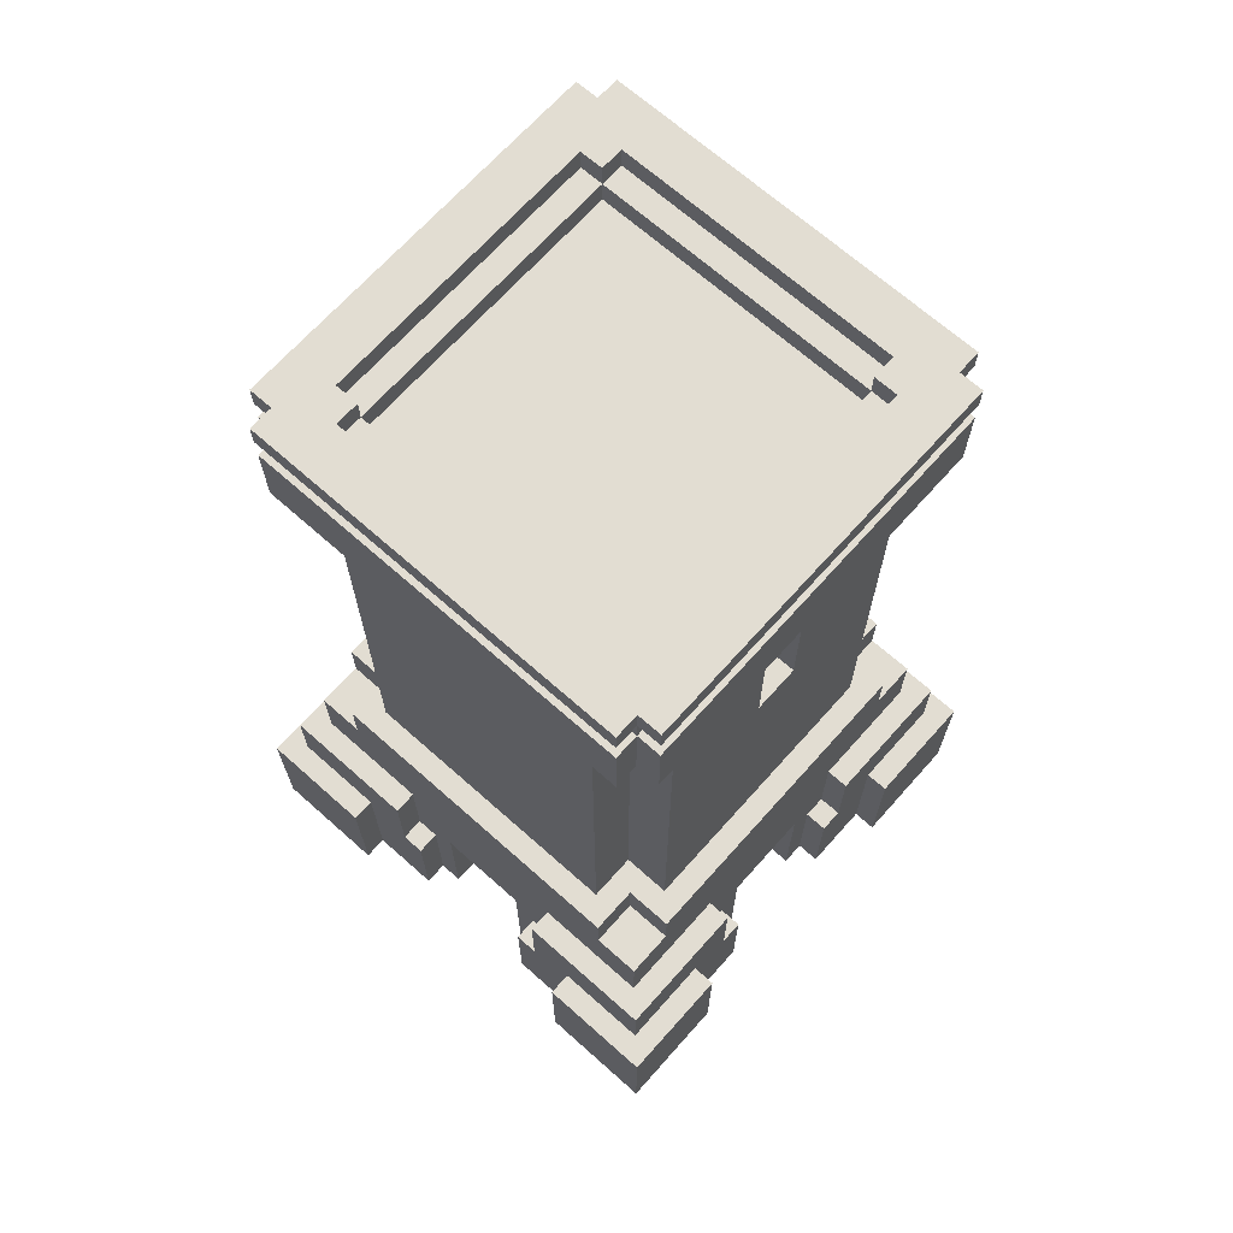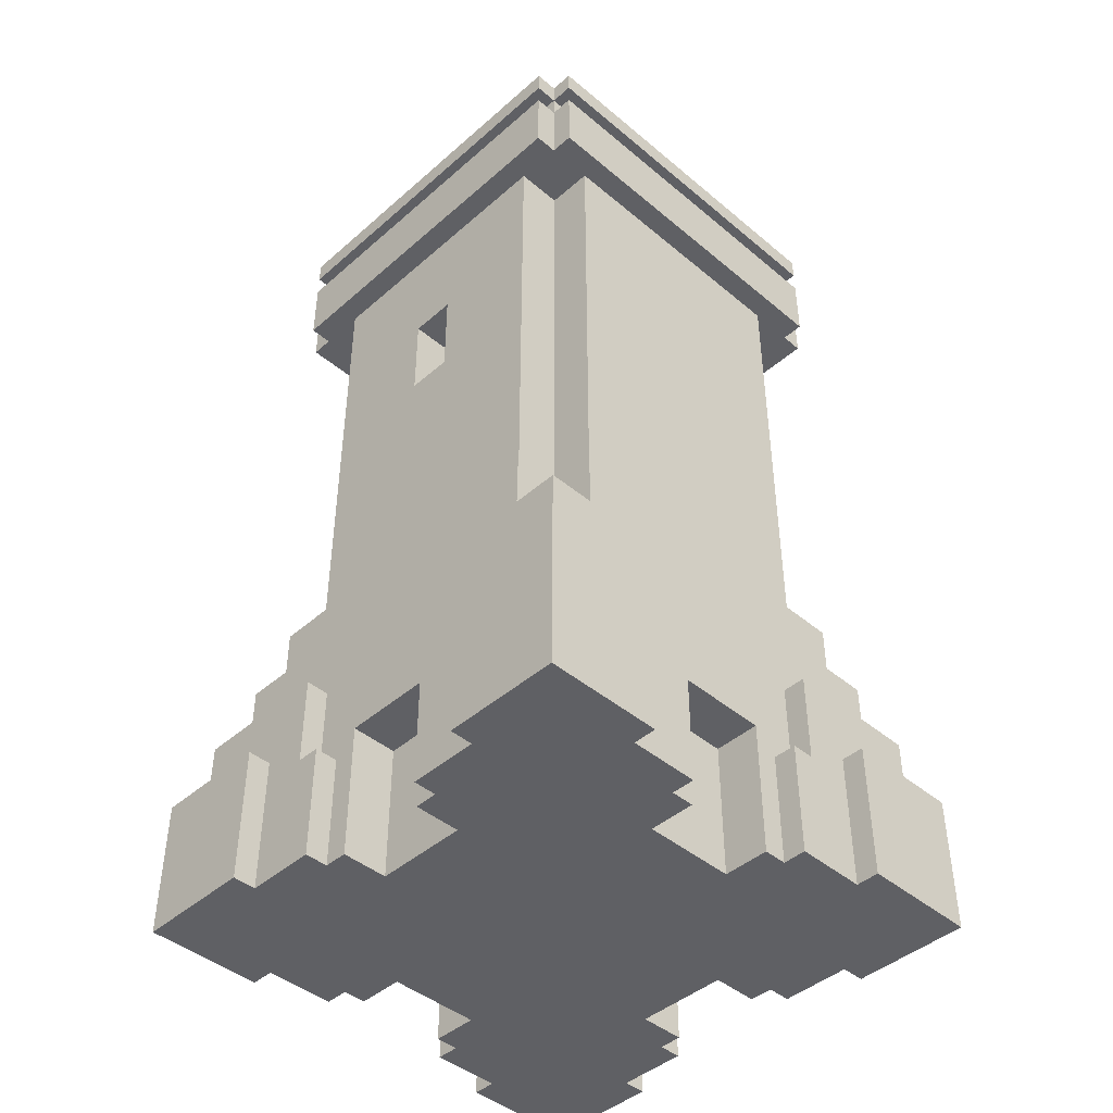
<metadata>
{"format":"obj","ext":"obj","renderer":"f3d","projection":"perspective","resolution":1024,"background":"white","views":[{"elev":68.2,"azim":-48.3,"up":"+Y"},{"elev":-44.1,"azim":45.6,"up":"+Y"}]}
</metadata>
<code>
v -11 0 11
v -11 0 6
v -11 0 -6
v -11 0 -11
v -11 6 11
v -11 6 6
v -11 6 -6
v -11 6 -11
v -10 0 6
v -10 0 3
v -10 0 -3
v -10 0 -6
v -10 5 4
v -10 5 3
v -10 5 -3
v -10 5 -4
v -10 6 10
v -10 6 6
v -10 6 -6
v -10 6 -10
v -10 9 10
v -10 9 4
v -10 9 -4
v -10 9 -10
v -9 0 3
v -9 0 2
v -9 0 -2
v -9 0 -3
v -9 5 4
v -9 5 3
v -9 5 -3
v -9 5 -4
v -9 6 2
v -9 6 -2
v -9 9 9
v -9 9 4
v -9 9 -4
v -9 9 -9
v -9 12 9
v -9 12 7
v -9 12 -7
v -9 12 -9
v -9 14 7
v -9 14 -7
v -9 35 8
v -9 35 -8
v -9 38 8
v -9 38 -8
v -9 39 8
v -9 39 -8
v -9 40 8
v -9 40 -8
v -8 14 6
v -8 14 -6
v -8 35 9
v -8 35 8
v -8 35 6
v -8 35 -6
v -8 35 -8
v -8 35 -9
v -8 38 9
v -8 38 8
v -8 38 -8
v -8 38 -9
v -8 39 9
v -8 39 8
v -8 39 -8
v -8 39 -9
v -8 40 9
v -8 40 8
v -8 40 -8
v -8 40 -9
v -7 0 2
v -7 0 -2
v -7 6 2
v -7 6 -2
v -7 12 9
v -7 12 7
v -7 12 -7
v -7 12 -9
v -7 14 9
v -7 14 7
v -7 14 -7
v -7 14 -9
v -6 14 8
v -6 14 6
v -6 14 -6
v -6 14 -8
v -6 35 8
v -6 35 6
v -6 35 -6
v -6 35 -8
v 1 26 8
v 1 26 6
v 1 26 -6
v 1 26 -8
v 1 30 8
v 1 30 6
v 1 30 -6
v 1 30 -8
v 2 0 9
v 2 0 7
v 2 0 -7
v 2 0 -9
v 2 6 9
v 2 6 7
v 2 6 -7
v 2 6 -9
v 3 0 10
v 3 0 9
v 3 0 -9
v 3 0 -10
v 3 5 10
v 3 5 9
v 3 5 -9
v 3 5 -10
v 4 5 10
v 4 5 9
v 4 5 -9
v 4 5 -10
v 4 9 10
v 4 9 9
v 4 9 -9
v 4 9 -10
v 6 0 11
v 6 0 10
v 6 0 -10
v 6 0 -11
v 6 6 11
v 6 6 10
v 6 6 -10
v 6 6 -11
v 6 38 6
v 6 38 -6
v 6 39 7
v 6 39 6
v 6 39 -6
v 6 39 -7
v 6 40 7
v 6 40 6
v 6 40 -6
v 6 40 -7
v 7 39 6
v 7 39 -6
v 7 40 6
v 7 40 -6
v -7 39 6
v -7 39 -6
v -7 40 6
v -7 40 -6
v -6 0 11
v -6 0 10
v -6 0 -10
v -6 0 -11
v -6 6 11
v -6 6 10
v -6 6 -10
v -6 6 -11
v -6 38 6
v -6 38 -6
v -6 39 7
v -6 39 6
v -6 39 -6
v -6 39 -7
v -6 40 7
v -6 40 6
v -6 40 -6
v -6 40 -7
v -4 5 10
v -4 5 9
v -4 5 -9
v -4 5 -10
v -4 9 10
v -4 9 9
v -4 9 -9
v -4 9 -10
v -3 0 10
v -3 0 9
v -3 0 -9
v -3 0 -10
v -3 5 10
v -3 5 9
v -3 5 -9
v -3 5 -10
v -2 0 9
v -2 0 7
v -2 0 -7
v -2 0 -9
v -2 6 9
v -2 6 7
v -2 6 -7
v -2 6 -9
v -1 26 8
v -1 26 6
v -1 26 -6
v -1 26 -8
v -1 30 8
v -1 30 6
v -1 30 -6
v -1 30 -8
v 6 14 8
v 6 14 6
v 6 14 -6
v 6 14 -8
v 6 35 8
v 6 35 6
v 6 35 -6
v 6 35 -8
v 7 0 2
v 7 0 -2
v 7 6 2
v 7 6 -2
v 7 12 9
v 7 12 7
v 7 12 -7
v 7 12 -9
v 7 14 9
v 7 14 7
v 7 14 -7
v 7 14 -9
v 8 14 6
v 8 14 -6
v 8 35 9
v 8 35 8
v 8 35 6
v 8 35 -6
v 8 35 -8
v 8 35 -9
v 8 38 9
v 8 38 8
v 8 38 -8
v 8 38 -9
v 8 39 9
v 8 39 8
v 8 39 -8
v 8 39 -9
v 8 40 9
v 8 40 8
v 8 40 -8
v 8 40 -9
v 9 0 3
v 9 0 2
v 9 0 -2
v 9 0 -3
v 9 5 4
v 9 5 3
v 9 5 -3
v 9 5 -4
v 9 6 2
v 9 6 -2
v 9 9 9
v 9 9 4
v 9 9 -4
v 9 9 -9
v 9 12 9
v 9 12 7
v 9 12 -7
v 9 12 -9
v 9 14 7
v 9 14 -7
v 9 35 8
v 9 35 -8
v 9 38 8
v 9 38 -8
v 9 39 8
v 9 39 -8
v 9 40 8
v 9 40 -8
v 10 0 6
v 10 0 3
v 10 0 -3
v 10 0 -6
v 10 5 4
v 10 5 3
v 10 5 -3
v 10 5 -4
v 10 6 10
v 10 6 6
v 10 6 -6
v 10 6 -10
v 10 9 10
v 10 9 4
v 10 9 -4
v 10 9 -10
v 11 0 11
v 11 0 6
v 11 0 -6
v 11 0 -11
v 11 6 11
v 11 6 6
v 11 6 -6
v 11 6 -11
v -11 0 11
v -11 6 11
v -6 0 11
v -6 6 11
v 6 0 11
v 6 6 11
v 11 0 11
v 11 6 11
v -10 6 10
v -10 9 10
v -6 0 10
v -6 6 10
v -4 5 10
v -4 9 10
v -3 0 10
v -3 5 10
v 3 0 10
v 3 5 10
v 4 5 10
v 4 9 10
v 6 0 10
v 6 6 10
v 10 6 10
v 10 9 10
v -9 9 9
v -9 12 9
v -8 35 9
v -8 38 9
v -8 39 9
v -8 40 9
v -7 12 9
v -7 14 9
v -4 5 9
v -4 9 9
v -3 0 9
v -3 5 9
v -2 0 9
v -2 6 9
v 2 0 9
v 2 6 9
v 3 0 9
v 3 5 9
v 4 5 9
v 4 9 9
v 7 12 9
v 7 14 9
v 8 35 9
v 8 38 9
v 8 39 9
v 8 40 9
v 9 9 9
v 9 12 9
v -9 35 8
v -9 38 8
v -9 39 8
v -9 40 8
v -8 35 8
v -8 38 8
v -8 39 8
v -8 40 8
v -6 14 8
v -6 35 8
v -1 26 8
v -1 30 8
v 1 26 8
v 1 30 8
v 6 14 8
v 6 35 8
v 8 35 8
v 8 38 8
v 8 39 8
v 8 40 8
v 9 35 8
v 9 38 8
v 9 39 8
v 9 40 8
v -9 12 7
v -9 14 7
v -7 12 7
v -7 14 7
v -2 0 7
v -2 6 7
v 2 0 7
v 2 6 7
v 7 12 7
v 7 14 7
v 9 12 7
v 9 14 7
v -8 14 6
v -8 35 6
v -6 14 6
v -6 35 6
v -1 26 6
v -1 30 6
v 1 26 6
v 1 30 6
v 6 14 6
v 6 35 6
v 8 14 6
v 8 35 6
v -9 0 -2
v -9 6 -2
v -7 0 -2
v -7 6 -2
v 7 0 -2
v 7 6 -2
v 9 0 -2
v 9 6 -2
v -10 0 -3
v -10 5 -3
v -9 0 -3
v -9 5 -3
v 9 0 -3
v 9 5 -3
v 10 0 -3
v 10 5 -3
v -10 5 -4
v -10 9 -4
v -9 5 -4
v -9 9 -4
v 9 5 -4
v 9 9 -4
v 10 5 -4
v 10 9 -4
v -11 0 -6
v -11 6 -6
v -10 0 -6
v -10 6 -6
v -7 39 -6
v -7 40 -6
v -6 38 -6
v -6 39 -6
v -6 40 -6
v 6 38 -6
v 6 39 -6
v 6 40 -6
v 7 39 -6
v 7 40 -6
v 10 0 -6
v 10 6 -6
v 11 0 -6
v 11 6 -6
v -6 39 -7
v -6 40 -7
v 6 39 -7
v 6 40 -7
v -6 39 7
v -6 40 7
v 6 39 7
v 6 40 7
v -11 0 6
v -11 6 6
v -10 0 6
v -10 6 6
v -7 39 6
v -7 40 6
v -6 38 6
v -6 39 6
v -6 40 6
v 6 38 6
v 6 39 6
v 6 40 6
v 7 39 6
v 7 40 6
v 10 0 6
v 10 6 6
v 11 0 6
v 11 6 6
v -10 5 4
v -10 9 4
v -9 5 4
v -9 9 4
v 9 5 4
v 9 9 4
v 10 5 4
v 10 9 4
v -10 0 3
v -10 5 3
v -9 0 3
v -9 5 3
v 9 0 3
v 9 5 3
v 10 0 3
v 10 5 3
v -9 0 2
v -9 6 2
v -7 0 2
v -7 6 2
v 7 0 2
v 7 6 2
v 9 0 2
v 9 6 2
v -8 14 -6
v -8 35 -6
v -6 14 -6
v -6 35 -6
v -1 26 -6
v -1 30 -6
v 1 26 -6
v 1 30 -6
v 6 14 -6
v 6 35 -6
v 8 14 -6
v 8 35 -6
v -9 12 -7
v -9 14 -7
v -7 12 -7
v -7 14 -7
v -2 0 -7
v -2 6 -7
v 2 0 -7
v 2 6 -7
v 7 12 -7
v 7 14 -7
v 9 12 -7
v 9 14 -7
v -9 35 -8
v -9 38 -8
v -9 39 -8
v -9 40 -8
v -8 35 -8
v -8 38 -8
v -8 39 -8
v -8 40 -8
v -6 14 -8
v -6 35 -8
v -1 26 -8
v -1 30 -8
v 1 26 -8
v 1 30 -8
v 6 14 -8
v 6 35 -8
v 8 35 -8
v 8 38 -8
v 8 39 -8
v 8 40 -8
v 9 35 -8
v 9 38 -8
v 9 39 -8
v 9 40 -8
v -9 9 -9
v -9 12 -9
v -8 35 -9
v -8 38 -9
v -8 39 -9
v -8 40 -9
v -7 12 -9
v -7 14 -9
v -4 5 -9
v -4 9 -9
v -3 0 -9
v -3 5 -9
v -2 0 -9
v -2 6 -9
v 2 0 -9
v 2 6 -9
v 3 0 -9
v 3 5 -9
v 4 5 -9
v 4 9 -9
v 7 12 -9
v 7 14 -9
v 8 35 -9
v 8 38 -9
v 8 39 -9
v 8 40 -9
v 9 9 -9
v 9 12 -9
v -10 6 -10
v -10 9 -10
v -6 0 -10
v -6 6 -10
v -4 5 -10
v -4 9 -10
v -3 0 -10
v -3 5 -10
v 3 0 -10
v 3 5 -10
v 4 5 -10
v 4 9 -10
v 6 0 -10
v 6 6 -10
v 10 6 -10
v 10 9 -10
v -11 0 -11
v -11 6 -11
v -6 0 -11
v -6 6 -11
v 6 0 -11
v 6 6 -11
v 11 0 -11
v 11 6 -11
v -11 0 11
v -6 0 11
v 6 0 11
v 11 0 11
v -6 0 10
v -3 0 10
v 3 0 10
v 6 0 10
v -3 0 9
v -2 0 9
v 2 0 9
v 3 0 9
v -2 0 7
v 2 0 7
v -11 0 6
v -10 0 6
v 10 0 6
v 11 0 6
v -10 0 3
v -9 0 3
v 9 0 3
v 10 0 3
v -9 0 2
v -7 0 2
v 7 0 2
v 9 0 2
v -9 0 -2
v -7 0 -2
v 7 0 -2
v 9 0 -2
v -10 0 -3
v -9 0 -3
v 9 0 -3
v 10 0 -3
v -11 0 -6
v -10 0 -6
v 10 0 -6
v 11 0 -6
v -2 0 -7
v 2 0 -7
v -3 0 -9
v -2 0 -9
v 2 0 -9
v 3 0 -9
v -6 0 -10
v -3 0 -10
v 3 0 -10
v 6 0 -10
v -11 0 -11
v -6 0 -11
v 6 0 -11
v 11 0 -11
v -2 6 9
v 2 6 9
v -2 6 7
v 2 6 7
v -9 6 2
v -7 6 2
v 7 6 2
v 9 6 2
v -9 6 -2
v -7 6 -2
v 7 6 -2
v 9 6 -2
v -2 6 -7
v 2 6 -7
v -2 6 -9
v 2 6 -9
v -1 30 8
v 1 30 8
v -1 30 6
v 1 30 6
v -1 30 -6
v 1 30 -6
v -1 30 -8
v 1 30 -8
v -8 35 9
v 8 35 9
v -9 35 8
v -8 35 8
v -6 35 8
v 6 35 8
v 8 35 8
v 9 35 8
v -8 35 6
v -6 35 6
v 6 35 6
v 8 35 6
v -8 35 -6
v -6 35 -6
v 6 35 -6
v 8 35 -6
v -9 35 -8
v -8 35 -8
v -6 35 -8
v 6 35 -8
v 8 35 -8
v 9 35 -8
v -8 35 -9
v 8 35 -9
v -8 39 9
v 8 39 9
v -9 39 8
v -8 39 8
v 8 39 8
v 9 39 8
v -9 39 -8
v -8 39 -8
v 8 39 -8
v 9 39 -8
v -8 39 -9
v 8 39 -9
v -4 5 10
v -3 5 10
v 3 5 10
v 4 5 10
v -4 5 9
v -3 5 9
v 3 5 9
v 4 5 9
v -10 5 4
v -9 5 4
v 9 5 4
v 10 5 4
v -10 5 3
v -9 5 3
v 9 5 3
v 10 5 3
v -10 5 -3
v -9 5 -3
v 9 5 -3
v 10 5 -3
v -10 5 -4
v -9 5 -4
v 9 5 -4
v 10 5 -4
v -4 5 -9
v -3 5 -9
v 3 5 -9
v 4 5 -9
v -4 5 -10
v -3 5 -10
v 3 5 -10
v 4 5 -10
v -11 6 11
v -6 6 11
v 6 6 11
v 11 6 11
v -10 6 10
v -6 6 10
v 6 6 10
v 10 6 10
v -11 6 6
v -10 6 6
v 10 6 6
v 11 6 6
v -11 6 -6
v -10 6 -6
v 10 6 -6
v 11 6 -6
v -10 6 -10
v -6 6 -10
v 6 6 -10
v 10 6 -10
v -11 6 -11
v -6 6 -11
v 6 6 -11
v 11 6 -11
v -10 9 10
v -4 9 10
v 4 9 10
v 10 9 10
v -9 9 9
v -4 9 9
v 4 9 9
v 9 9 9
v -10 9 4
v -9 9 4
v 9 9 4
v 10 9 4
v -10 9 -4
v -9 9 -4
v 9 9 -4
v 10 9 -4
v -9 9 -9
v -4 9 -9
v 4 9 -9
v 9 9 -9
v -10 9 -10
v -4 9 -10
v 4 9 -10
v 10 9 -10
v -9 12 9
v -7 12 9
v 7 12 9
v 9 12 9
v -9 12 7
v -7 12 7
v 7 12 7
v 9 12 7
v -9 12 -7
v -7 12 -7
v 7 12 -7
v 9 12 -7
v -9 12 -9
v -7 12 -9
v 7 12 -9
v 9 12 -9
v -7 14 9
v 7 14 9
v -6 14 8
v 6 14 8
v -9 14 7
v -7 14 7
v 7 14 7
v 9 14 7
v -8 14 6
v -6 14 6
v 6 14 6
v 8 14 6
v -8 14 -6
v -6 14 -6
v 6 14 -6
v 8 14 -6
v -9 14 -7
v -7 14 -7
v 7 14 -7
v 9 14 -7
v -6 14 -8
v 6 14 -8
v -7 14 -9
v 7 14 -9
v -1 26 8
v 1 26 8
v -1 26 6
v 1 26 6
v -1 26 -6
v 1 26 -6
v -1 26 -8
v 1 26 -8
v -8 38 9
v 8 38 9
v -9 38 8
v -8 38 8
v 8 38 8
v 9 38 8
v -6 38 6
v 6 38 6
v -6 38 -6
v 6 38 -6
v -9 38 -8
v -8 38 -8
v 8 38 -8
v 9 38 -8
v -8 38 -9
v 8 38 -9
v -6 39 7
v 6 39 7
v -7 39 6
v -6 39 6
v 6 39 6
v 7 39 6
v -7 39 -6
v -6 39 -6
v 6 39 -6
v 7 39 -6
v -6 39 -7
v 6 39 -7
v -8 40 9
v 8 40 9
v -9 40 8
v -8 40 8
v 8 40 8
v 9 40 8
v -6 40 7
v 6 40 7
v -7 40 6
v -6 40 6
v 6 40 6
v 7 40 6
v -7 40 -6
v -6 40 -6
v 6 40 -6
v 7 40 -6
v -6 40 -7
v 6 40 -7
v -9 40 -8
v -8 40 -8
v 8 40 -8
v 9 40 -8
v -8 40 -9
v 8 40 -9
f 5 2 1
f 6 2 5
f 7 4 3
f 8 4 7
f 13 10 9
f 14 10 13
f 15 12 11
f 16 12 15
f 18 13 9
f 19 12 16
f 21 18 17
f 22 13 18
f 22 18 21
f 23 20 19
f 23 19 16
f 24 20 23
f 30 26 25
f 31 28 27
f 33 30 29
f 33 26 30
f 34 32 31
f 34 31 27
f 36 33 29
f 36 34 33
f 37 32 34
f 37 34 36
f 39 36 35
f 39 38 37
f 39 37 36
f 40 38 39
f 41 38 40
f 42 38 41
f 43 41 40
f 44 41 43
f 47 46 45
f 48 46 47
f 51 50 49
f 52 50 51
f 57 54 53
f 58 54 57
f 61 56 55
f 62 56 61
f 63 60 59
f 64 60 63
f 66 63 62
f 67 63 66
f 69 66 65
f 70 66 69
f 71 68 67
f 72 68 71
f 75 74 73
f 76 74 75
f 81 78 77
f 82 78 81
f 83 80 79
f 84 80 83
f 89 86 85
f 90 86 89
f 91 88 87
f 92 88 91
f 97 94 93
f 98 94 97
f 99 96 95
f 100 96 99
f 105 102 101
f 106 102 105
f 107 104 103
f 108 104 107
f 113 110 109
f 114 110 113
f 115 112 111
f 116 112 115
f 121 118 117
f 122 118 121
f 123 120 119
f 124 120 123
f 129 126 125
f 130 126 129
f 131 128 127
f 132 128 131
f 136 134 133
f 137 134 136
f 139 136 135
f 140 136 139
f 141 138 137
f 142 138 141
f 145 144 143
f 146 144 145
f 147 148 149
f 149 148 150
f 151 152 155
f 155 152 156
f 153 154 157
f 157 154 158
f 159 160 162
f 162 160 163
f 161 162 165
f 165 162 166
f 163 164 167
f 167 164 168
f 169 170 173
f 173 170 174
f 171 172 175
f 175 172 176
f 177 178 181
f 181 178 182
f 179 180 183
f 183 180 184
f 185 186 189
f 189 186 190
f 187 188 191
f 191 188 192
f 193 194 197
f 197 194 198
f 195 196 199
f 199 196 200
f 201 202 205
f 205 202 206
f 203 204 207
f 207 204 208
f 209 210 211
f 211 210 212
f 213 214 217
f 217 214 218
f 215 216 219
f 219 216 220
f 221 222 225
f 225 222 226
f 223 224 229
f 229 224 230
f 227 228 231
f 231 228 232
f 230 231 234
f 234 231 235
f 233 234 237
f 237 234 238
f 235 236 239
f 239 236 240
f 241 242 246
f 243 244 247
f 245 246 249
f 246 242 249
f 247 248 250
f 243 247 250
f 245 249 252
f 249 250 252
f 250 248 253
f 252 250 253
f 251 252 255
f 253 254 255
f 252 253 255
f 255 254 256
f 256 254 257
f 257 254 258
f 256 257 259
f 259 257 260
f 261 262 263
f 263 262 264
f 265 266 267
f 267 266 268
f 269 270 273
f 273 270 274
f 271 272 275
f 275 272 276
f 269 273 278
f 276 272 279
f 277 278 281
f 278 273 282
f 281 278 282
f 279 280 283
f 276 279 283
f 283 280 284
f 285 286 289
f 289 286 290
f 287 288 291
f 291 288 292
f 295 294 293
f 296 294 295
f 299 298 297
f 300 298 299
f 304 302 301
f 305 304 303
f 306 302 304
f 306 304 305
f 307 305 303
f 308 305 307
f 311 310 309
f 313 311 309
f 313 312 311
f 314 312 313
f 315 312 314
f 316 312 315
f 323 318 317
f 326 323 317
f 326 324 323
f 328 326 325
f 329 328 327
f 330 326 328
f 330 328 329
f 332 326 330
f 333 332 331
f 334 332 333
f 335 332 334
f 336 324 326
f 336 332 335
f 336 326 332
f 337 324 336
f 338 324 337
f 339 320 319
f 340 320 339
f 341 322 321
f 342 322 341
f 343 337 336
f 344 337 343
f 349 346 345
f 350 346 349
f 351 348 347
f 352 348 351
f 355 354 353
f 356 354 355
f 357 355 353
f 358 354 356
f 359 357 353
f 359 358 357
f 360 354 358
f 360 358 359
f 362 351 350
f 363 351 362
f 365 362 361
f 366 362 365
f 367 364 363
f 368 364 367
f 371 370 369
f 372 370 371
f 375 374 373
f 376 374 375
f 379 378 377
f 380 378 379
f 383 382 381
f 384 382 383
f 387 386 385
f 388 386 387
f 391 390 389
f 392 390 391
f 395 394 393
f 396 394 395
f 399 398 397
f 400 398 399
f 403 402 401
f 404 402 403
f 407 406 405
f 408 406 407
f 411 410 409
f 412 410 411
f 415 414 413
f 416 414 415
f 419 418 417
f 420 418 419
f 424 422 421
f 425 422 424
f 426 424 423
f 427 424 426
f 429 428 427
f 430 428 429
f 433 432 431
f 434 432 433
f 437 436 435
f 438 436 437
f 439 440 441
f 441 440 442
f 443 444 445
f 445 444 446
f 447 448 450
f 450 448 451
f 449 450 452
f 452 450 453
f 453 454 455
f 455 454 456
f 457 458 459
f 459 458 460
f 461 462 463
f 463 462 464
f 465 466 467
f 467 466 468
f 469 470 471
f 471 470 472
f 473 474 475
f 475 474 476
f 477 478 479
f 479 478 480
f 481 482 483
f 483 482 484
f 485 486 487
f 487 486 488
f 489 490 491
f 491 490 492
f 493 494 495
f 495 494 496
f 497 498 499
f 499 498 500
f 501 502 503
f 503 502 504
f 505 506 507
f 507 506 508
f 509 510 513
f 513 510 514
f 511 512 515
f 515 512 516
f 517 518 519
f 519 518 520
f 517 519 521
f 520 518 522
f 517 521 523
f 521 522 523
f 522 518 524
f 523 522 524
f 514 515 526
f 526 515 527
f 525 526 529
f 529 526 530
f 527 528 531
f 531 528 532
f 533 534 539
f 533 539 542
f 539 540 542
f 541 542 544
f 543 544 545
f 544 542 546
f 545 544 546
f 546 542 548
f 547 548 549
f 549 548 550
f 550 548 551
f 542 540 552
f 551 548 552
f 548 542 552
f 552 540 553
f 553 540 554
f 535 536 555
f 555 536 556
f 537 538 557
f 557 538 558
f 552 553 559
f 559 553 560
f 561 562 564
f 563 564 565
f 564 562 566
f 565 564 566
f 563 565 567
f 567 565 568
f 569 570 571
f 569 571 573
f 571 572 573
f 573 572 574
f 574 572 575
f 575 572 576
f 577 578 579
f 579 578 580
f 581 582 583
f 583 582 584
f 589 586 585
f 592 588 587
f 593 590 589
f 596 592 591
f 597 594 593
f 598 596 595
f 599 597 593
f 599 598 597
f 599 589 585
f 599 593 589
f 600 598 599
f 601 596 598
f 601 598 600
f 601 588 592
f 601 592 596
f 602 588 601
f 603 601 600
f 604 601 603
f 605 601 604
f 606 601 605
f 607 605 604
f 608 605 607
f 609 605 608
f 610 605 609
f 612 609 608
f 613 609 612
f 616 612 611
f 616 614 613
f 616 613 612
f 617 614 616
f 620 617 616
f 620 618 617
f 620 616 615
f 621 618 620
f 623 621 620
f 623 622 621
f 623 620 619
f 624 622 623
f 625 623 619
f 626 623 625
f 627 622 624
f 628 622 627
f 629 625 619
f 630 625 629
f 631 622 628
f 632 622 631
f 633 629 619
f 634 629 633
f 635 622 632
f 636 622 635
f 639 638 637
f 640 638 639
f 645 642 641
f 646 642 645
f 647 644 643
f 648 644 647
f 651 650 649
f 652 650 651
f 655 654 653
f 656 654 655
f 659 658 657
f 660 658 659
f 664 662 661
f 665 662 664
f 666 662 665
f 667 662 666
f 669 664 663
f 669 665 664
f 670 665 669
f 671 668 667
f 671 667 666
f 672 668 671
f 673 669 663
f 676 668 672
f 677 674 673
f 677 673 663
f 678 674 677
f 679 674 678
f 680 676 675
f 681 668 676
f 681 676 680
f 682 668 681
f 683 679 678
f 683 680 679
f 683 681 680
f 684 681 683
f 688 686 685
f 689 686 688
f 691 688 687
f 692 688 691
f 693 690 689
f 694 690 693
f 695 693 692
f 696 693 695
f 697 698 701
f 701 698 702
f 699 700 703
f 703 700 704
f 705 706 709
f 709 706 710
f 707 708 711
f 711 708 712
f 713 714 717
f 717 714 718
f 715 716 719
f 719 716 720
f 721 722 725
f 725 722 726
f 723 724 727
f 727 724 728
f 729 730 733
f 733 730 734
f 731 732 735
f 735 732 736
f 729 733 737
f 737 733 738
f 736 732 739
f 739 732 740
f 741 742 745
f 743 744 748
f 745 746 749
f 741 745 749
f 749 746 750
f 747 748 751
f 748 744 752
f 751 748 752
f 753 754 757
f 757 754 758
f 755 756 759
f 759 756 760
f 753 757 761
f 761 757 762
f 760 756 763
f 763 756 764
f 765 766 769
f 767 768 772
f 769 770 773
f 765 769 773
f 773 770 774
f 771 772 775
f 772 768 776
f 775 772 776
f 777 778 781
f 781 778 782
f 779 780 783
f 783 780 784
f 785 786 789
f 789 786 790
f 787 788 791
f 791 788 792
f 793 794 795
f 795 794 796
f 793 795 798
f 796 794 799
f 797 798 801
f 798 795 802
f 801 798 802
f 799 800 803
f 796 799 803
f 803 800 804
f 797 801 805
f 804 800 808
f 805 806 809
f 797 805 809
f 809 806 810
f 807 808 811
f 808 800 812
f 811 808 812
f 810 806 813
f 807 811 814
f 810 813 815
f 813 814 815
f 814 811 816
f 815 814 816
f 817 818 819
f 819 818 820
f 821 822 823
f 823 822 824
f 825 826 828
f 828 826 829
f 831 832 833
f 833 832 834
f 827 828 835
f 835 828 836
f 829 830 837
f 837 830 838
f 836 837 839
f 839 837 840
f 841 842 844
f 844 842 845
f 843 844 847
f 847 844 848
f 845 846 849
f 849 846 850
f 848 849 851
f 851 849 852
f 853 854 856
f 856 854 857
f 855 856 859
f 857 858 859
f 856 857 859
f 859 858 860
f 855 859 861
f 861 859 862
f 860 858 863
f 863 858 864
f 855 861 865
f 864 858 868
f 865 866 869
f 867 868 870
f 865 869 871
f 869 870 871
f 855 865 871
f 871 870 872
f 870 868 873
f 872 870 873
f 868 858 873
f 873 858 874
f 872 873 875
f 875 873 876

</code>
